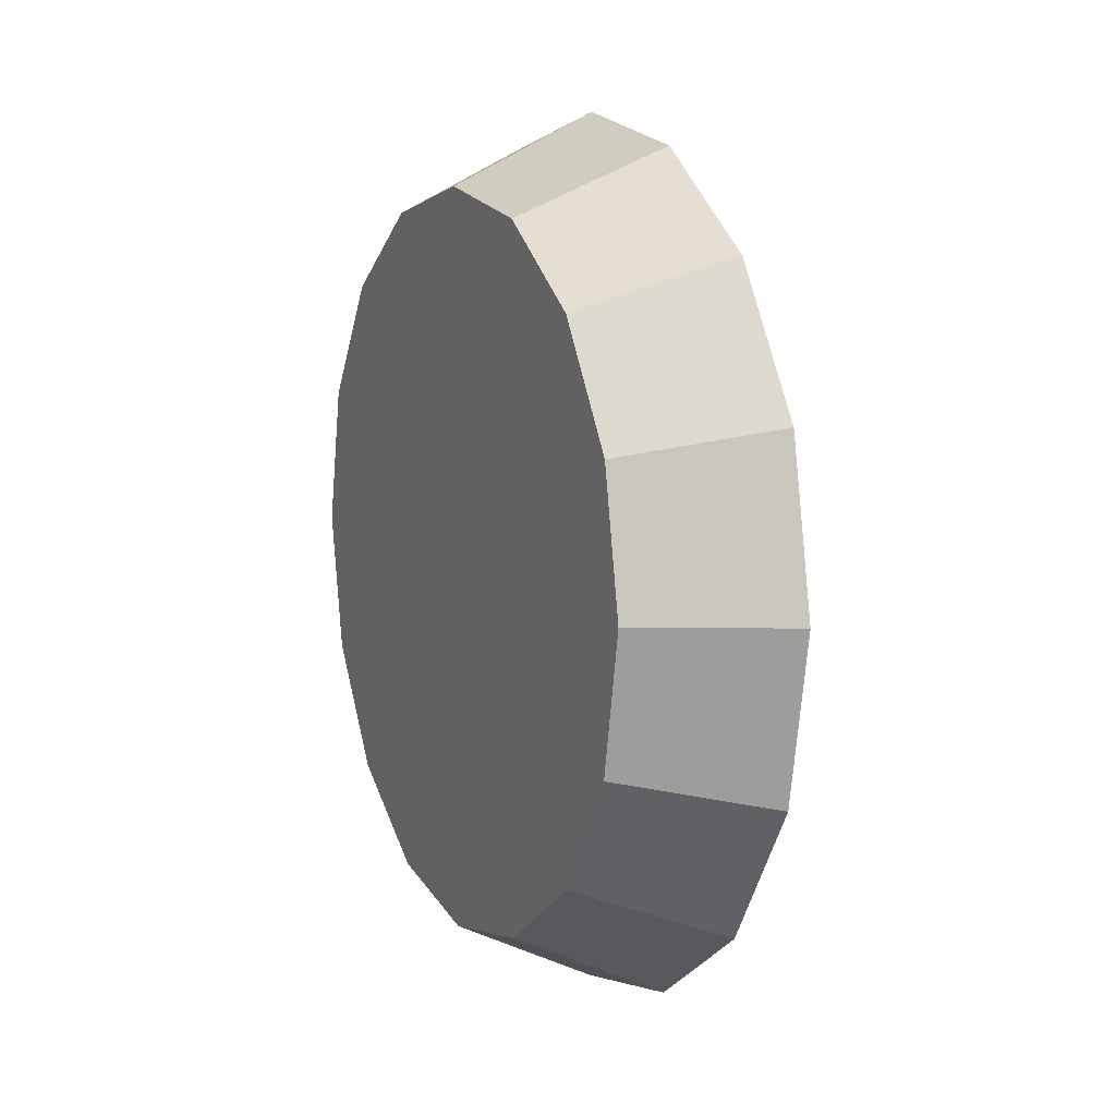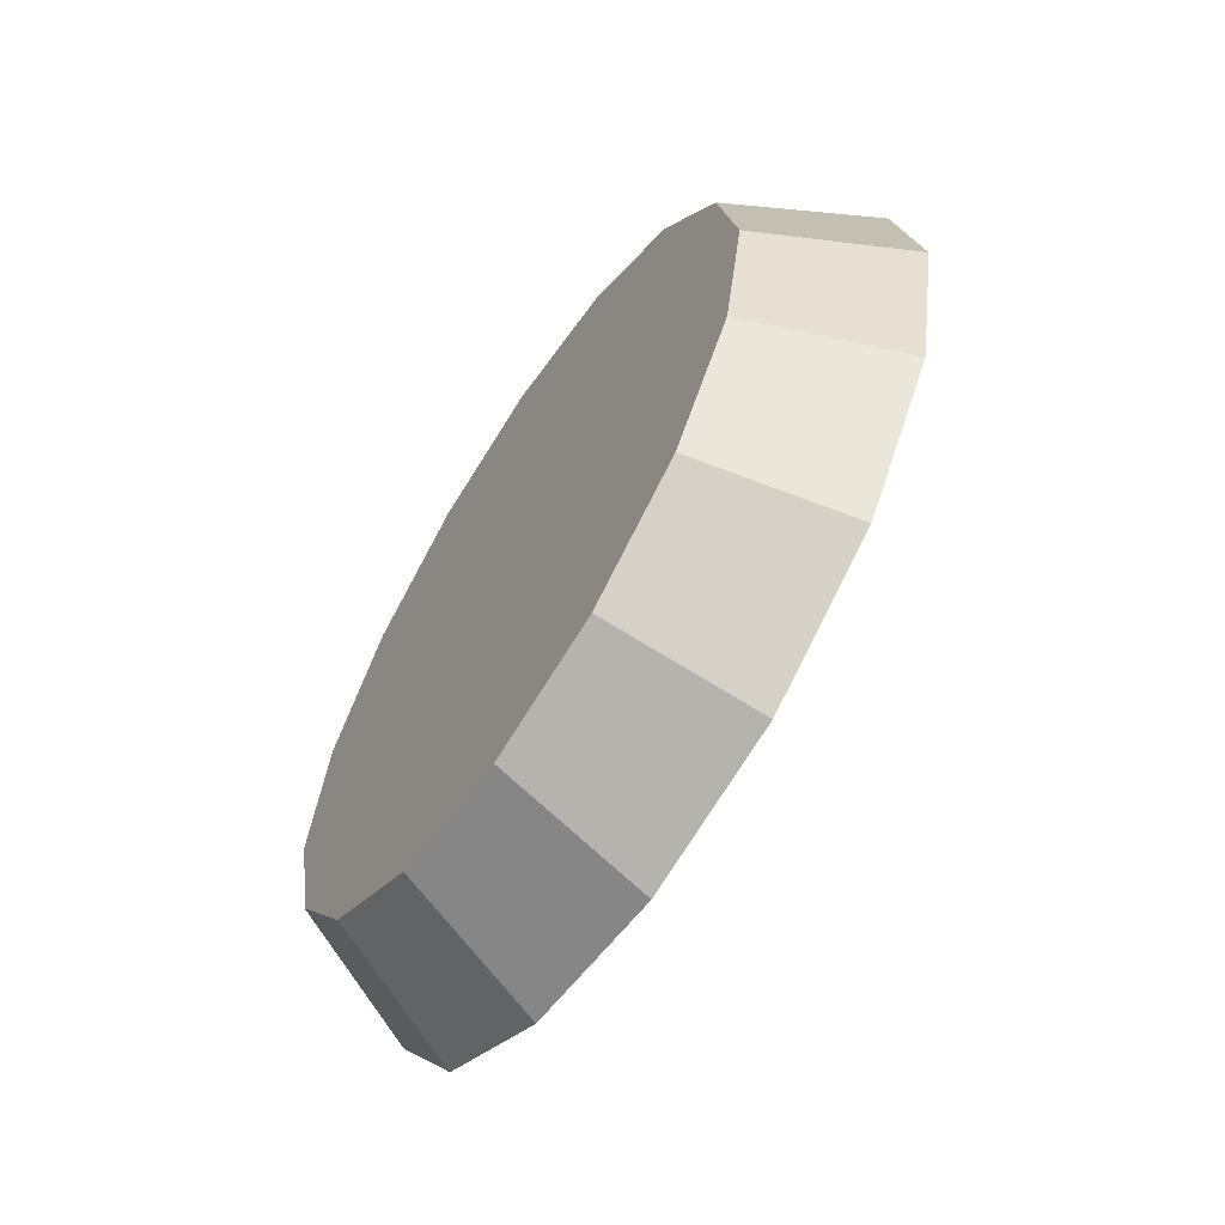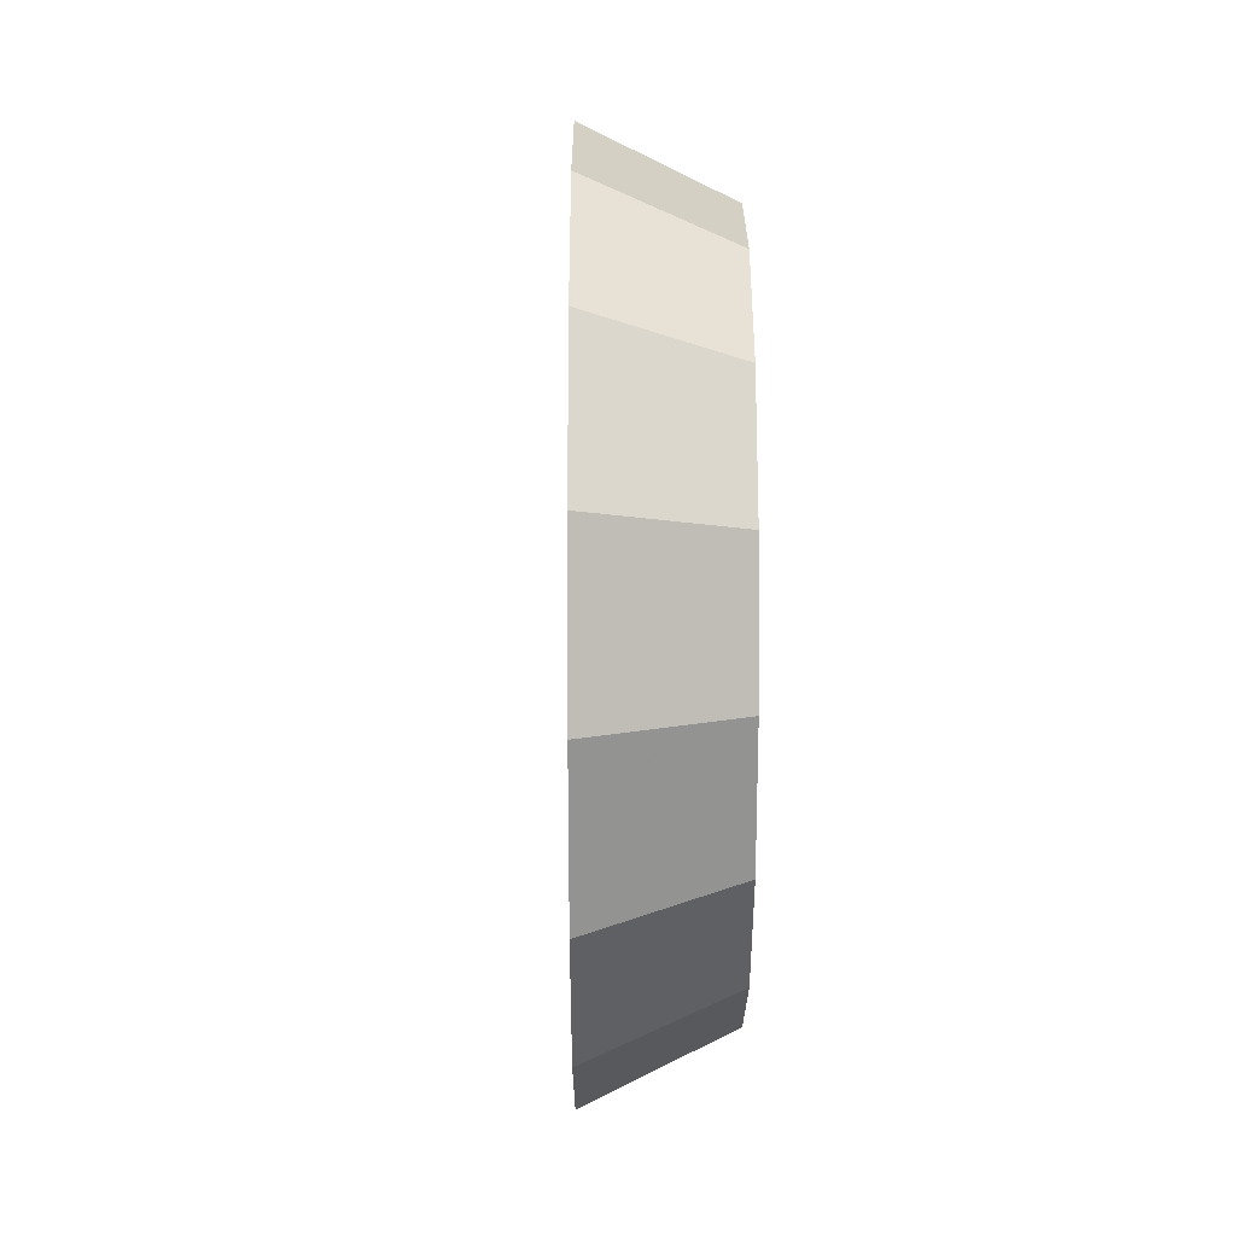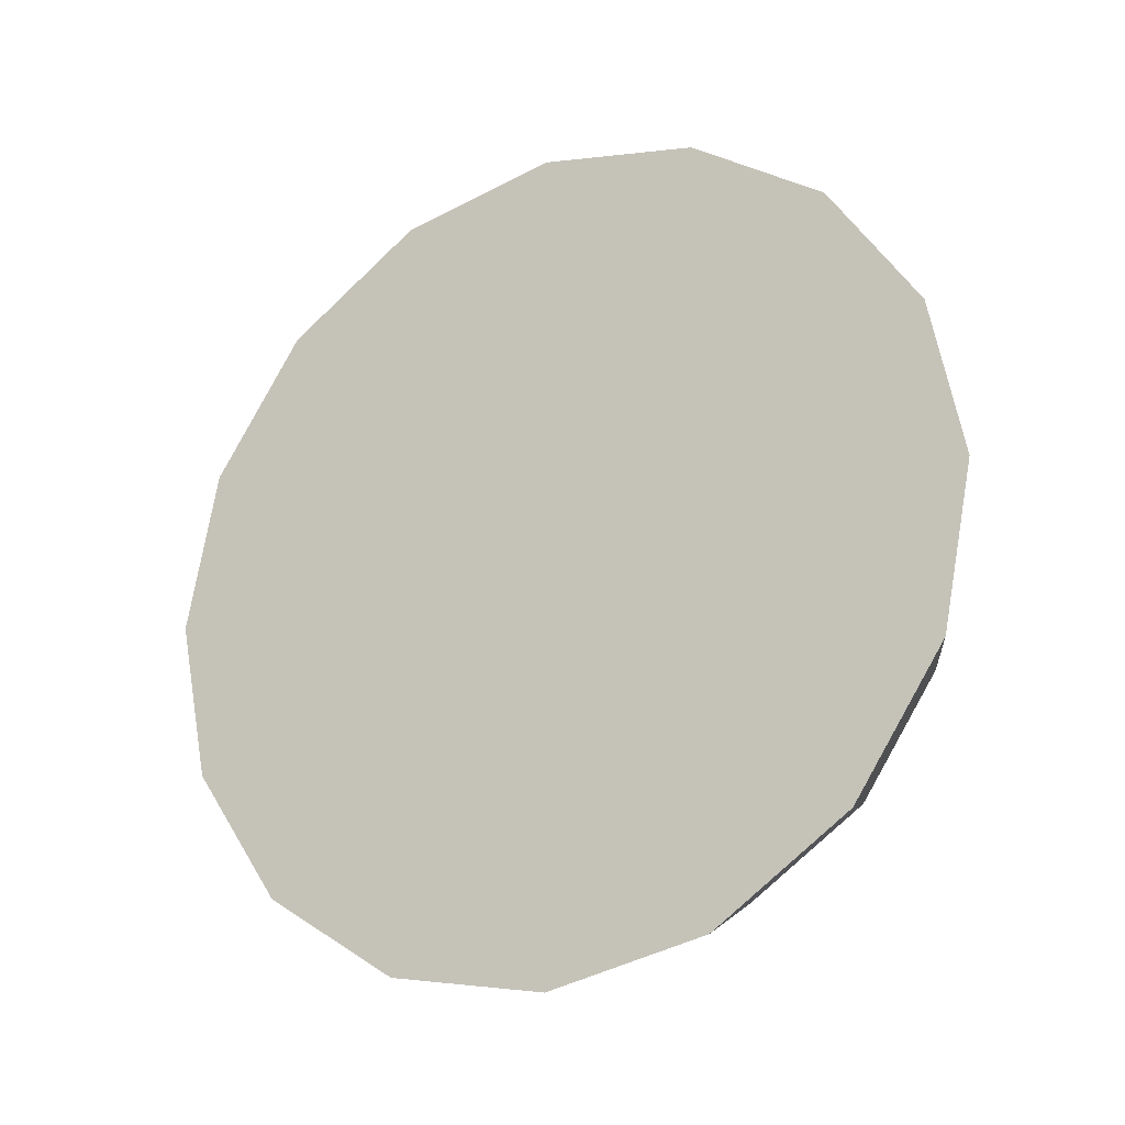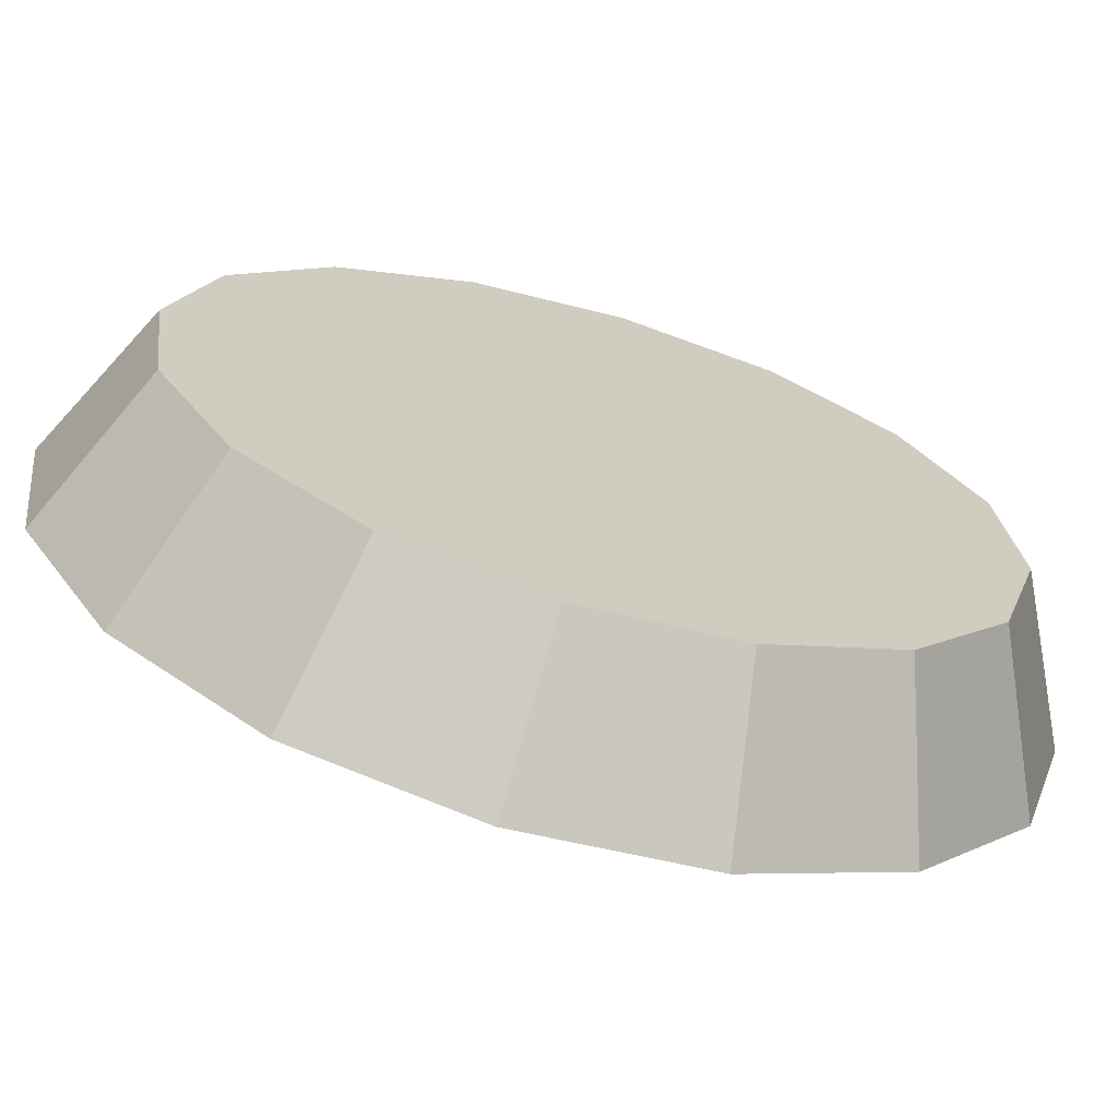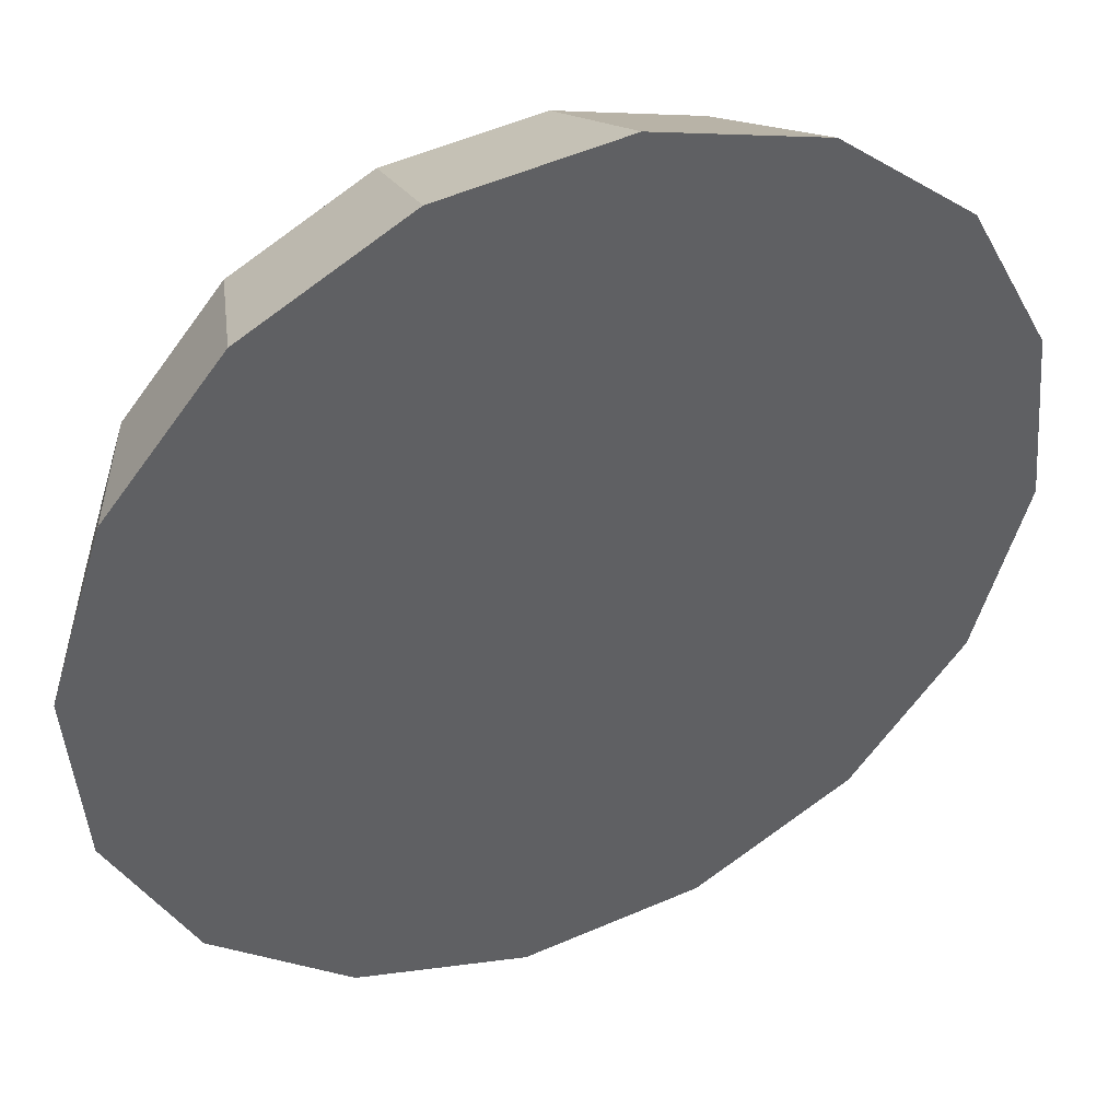
<metadata>
{"format":"obj","ext":"obj","renderer":"f3d","projection":"perspective","resolution":1024,"background":"white","views":[{"elev":9.0,"azim":22.8,"up":"+Y"},{"elev":-62.7,"azim":14.1,"up":"+Y"},{"elev":-77.7,"azim":-132.8,"up":"+Y"},{"elev":-22.7,"azim":166.6,"up":"+Y"},{"elev":-19.0,"azim":-113.8,"up":"+Z"},{"elev":-10.7,"azim":53.0,"up":"+Z"}]}
</metadata>
<code>
v -5.107 -2.3 -1.707
v -5.116 -2.237 -1.715
v -5.142 -2.184 -1.74
v -5.181 -2.148 -1.776
v -5.227 -2.136 -1.818
v -5.272 -2.148 -1.861
v -5.311 -2.184 -1.897
v -5.337 -2.237 -1.921
v -5.347 -2.3 -1.93
v -5.337 -2.362 -1.921
v -5.311 -2.415 -1.897
v -5.272 -2.451 -1.861
v -5.227 -2.463 -1.818
v -5.181 -2.451 -1.776
v -5.142 -2.415 -1.74
v -5.116 -2.362 -1.715
v -5.227 -2.3 -1.818
v -5.227 -2.3 -1.818
v -5.227 -2.3 -1.818
v -5.227 -2.3 -1.818
v -5.227 -2.3 -1.818
v -5.227 -2.3 -1.818
v -5.227 -2.3 -1.818
v -5.227 -2.3 -1.818
v -5.227 -2.3 -1.818
v -5.227 -2.3 -1.818
v -5.227 -2.3 -1.818
v -5.227 -2.3 -1.818
v -5.227 -2.3 -1.818
v -5.227 -2.3 -1.818
v -5.227 -2.3 -1.818
v -5.227 -2.3 -1.818
v -5.163 -2.3 -1.685
v -5.171 -2.247 -1.692
v -5.193 -2.203 -1.712
v -5.225 -2.173 -1.743
v -5.264 -2.162 -1.778
v -5.302 -2.173 -1.814
v -5.335 -2.203 -1.844
v -5.357 -2.247 -1.864
v -5.364 -2.3 -1.872
v -5.357 -2.352 -1.864
v -5.335 -2.396 -1.844
v -5.302 -2.426 -1.814
v -5.264 -2.437 -1.778
v -5.225 -2.426 -1.743
v -5.193 -2.396 -1.712
v -5.171 -2.352 -1.692
v -5.264 -2.3 -1.778
v -5.264 -2.3 -1.778
v -5.264 -2.3 -1.778
v -5.264 -2.3 -1.778
v -5.264 -2.3 -1.778
v -5.264 -2.3 -1.778
v -5.264 -2.3 -1.778
v -5.264 -2.3 -1.778
v -5.264 -2.3 -1.778
v -5.264 -2.3 -1.778
v -5.264 -2.3 -1.778
v -5.264 -2.3 -1.778
v -5.264 -2.3 -1.778
v -5.264 -2.3 -1.778
v -5.264 -2.3 -1.778
v -5.264 -2.3 -1.778
f 33 34 49
f 49 34 50
f 34 35 50
f 50 35 51
f 35 36 51
f 51 36 52
f 36 37 52
f 52 37 53
f 37 38 53
f 53 38 54
f 38 39 54
f 54 39 55
f 39 40 55
f 55 40 56
f 40 41 56
f 56 41 57
f 41 42 57
f 57 42 58
f 42 43 58
f 58 43 59
f 43 44 59
f 59 44 60
f 44 45 60
f 60 45 61
f 45 46 61
f 61 46 62
f 46 47 62
f 62 47 63
f 47 48 63
f 63 48 64
f 48 33 64
f 64 33 49
f 2 1 17
f 2 17 18
f 3 2 18
f 3 18 19
f 4 3 19
f 4 19 20
f 5 4 20
f 5 20 21
f 6 5 21
f 6 21 22
f 7 6 22
f 7 22 23
f 8 7 23
f 8 23 24
f 9 8 24
f 9 24 25
f 10 9 25
f 10 25 26
f 11 10 26
f 11 26 27
f 12 11 27
f 12 27 28
f 13 12 28
f 13 28 29
f 14 13 29
f 14 29 30
f 15 14 30
f 15 30 31
f 16 15 31
f 16 31 32
f 1 16 32
f 1 32 17
f 49 50 17
f 17 50 18
f 50 51 18
f 18 51 19
f 51 52 19
f 19 52 20
f 52 53 20
f 20 53 21
f 53 54 21
f 21 54 22
f 54 55 22
f 22 55 23
f 55 56 23
f 23 56 24
f 56 57 24
f 24 57 25
f 57 58 25
f 25 58 26
f 58 59 26
f 26 59 27
f 59 60 27
f 27 60 28
f 60 61 28
f 28 61 29
f 61 62 29
f 29 62 30
f 62 63 30
f 30 63 31
f 63 64 31
f 31 64 32
f 64 49 32
f 32 49 17
f 1 2 33
f 33 2 34
f 2 3 34
f 34 3 35
f 3 4 35
f 35 4 36
f 4 5 36
f 36 5 37
f 5 6 37
f 37 6 38
f 6 7 38
f 38 7 39
f 7 8 39
f 39 8 40
f 8 9 40
f 40 9 41
f 9 10 41
f 41 10 42
f 10 11 42
f 42 11 43
f 11 12 43
f 43 12 44
f 12 13 44
f 44 13 45
f 13 14 45
f 45 14 46
f 14 15 46
f 46 15 47
f 15 16 47
f 47 16 48
f 16 1 48
f 48 1 33

</code>
